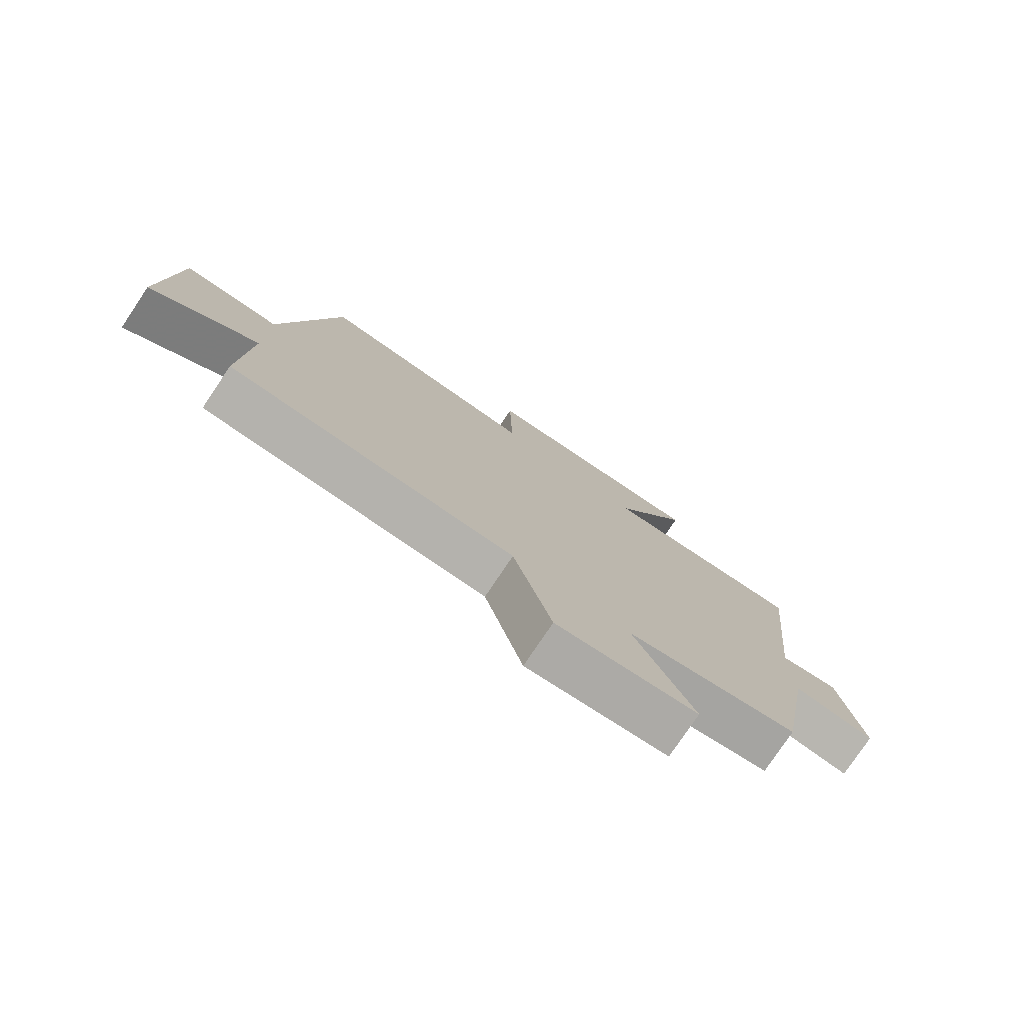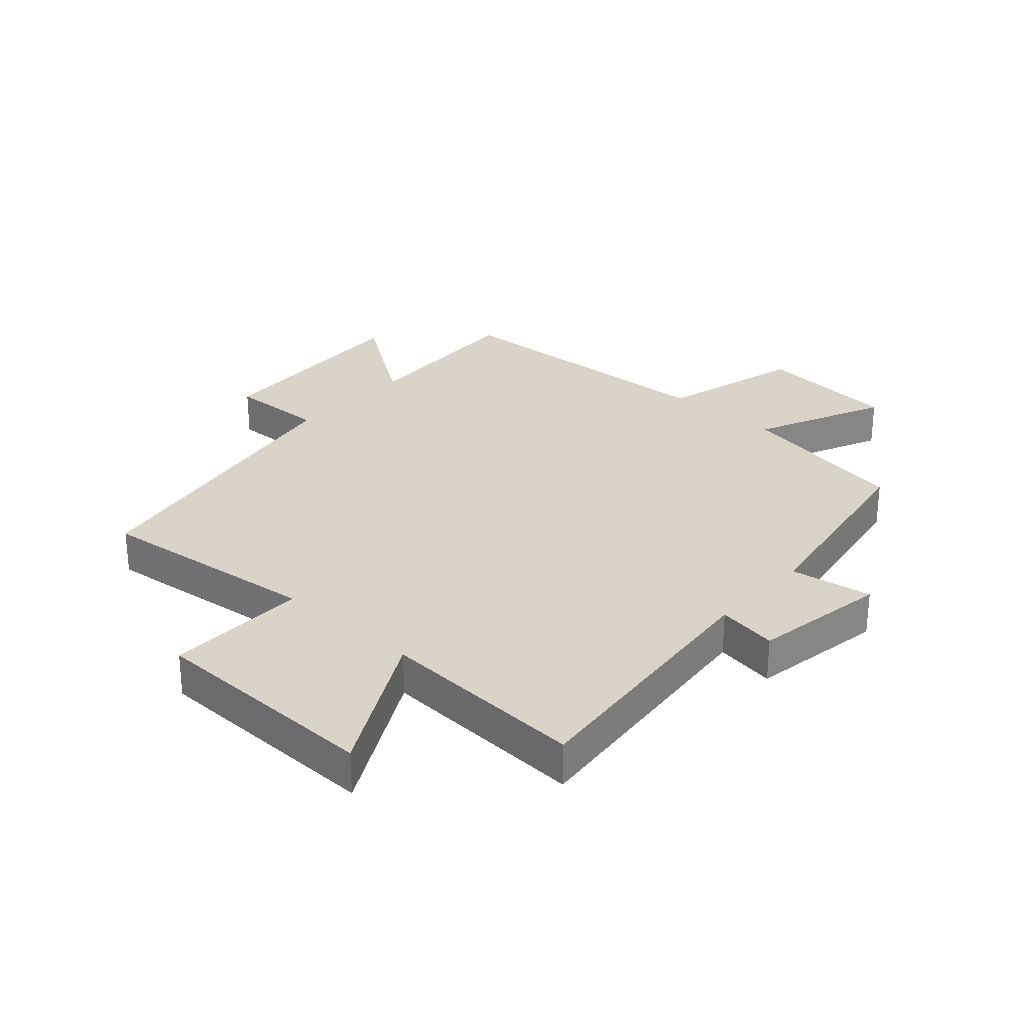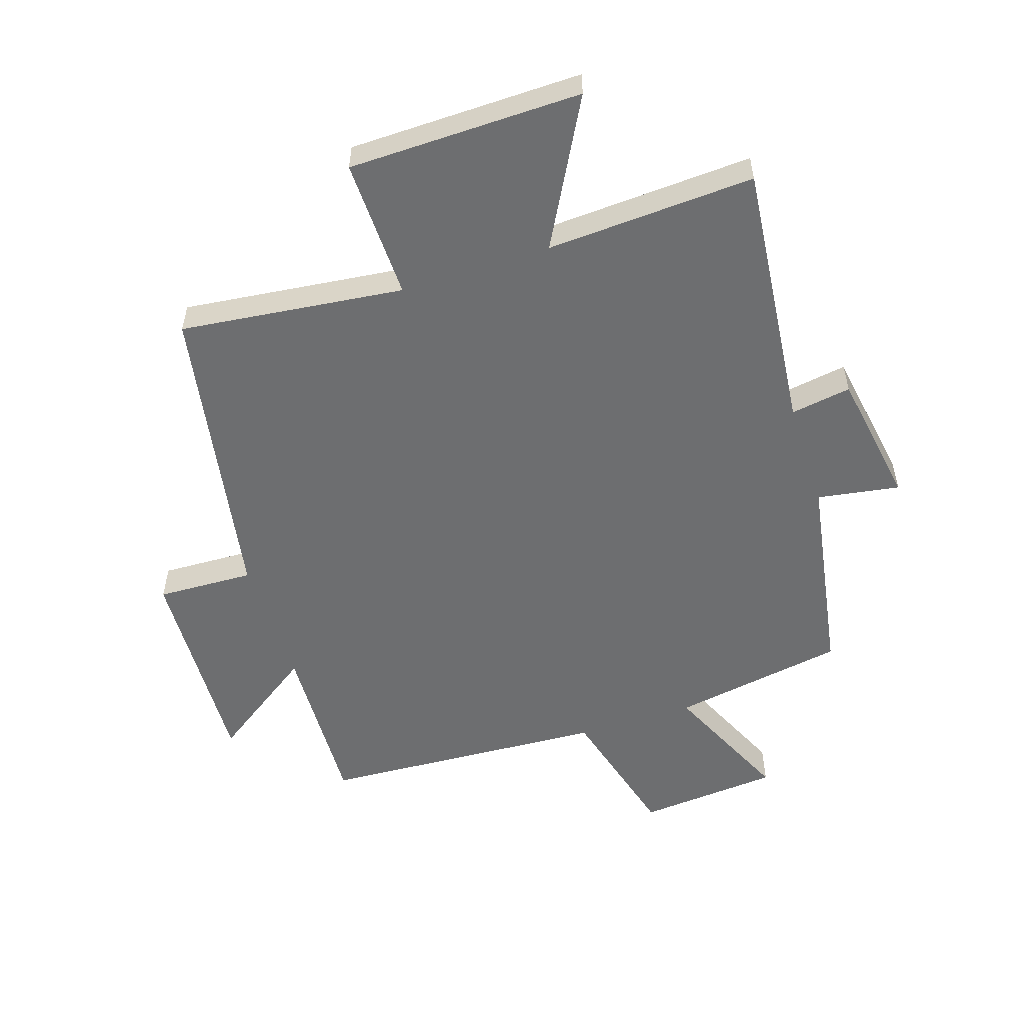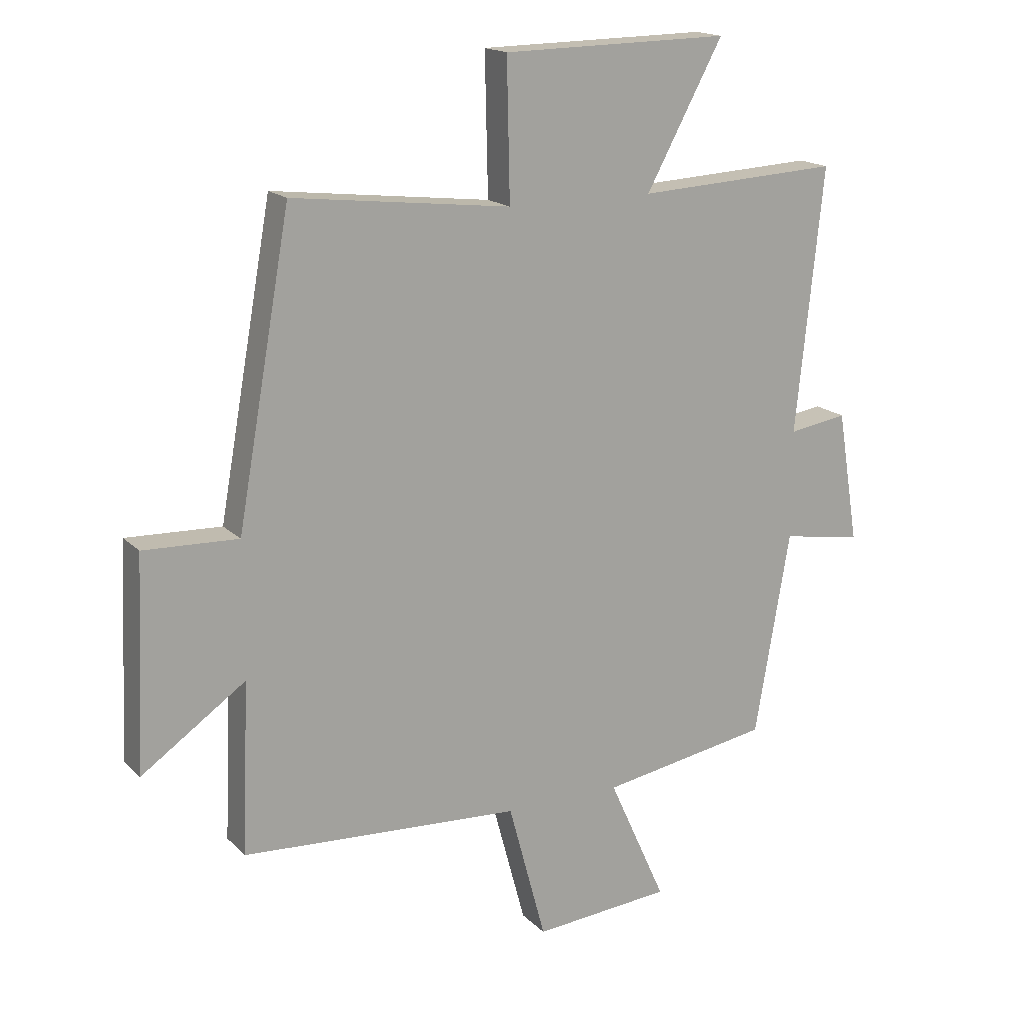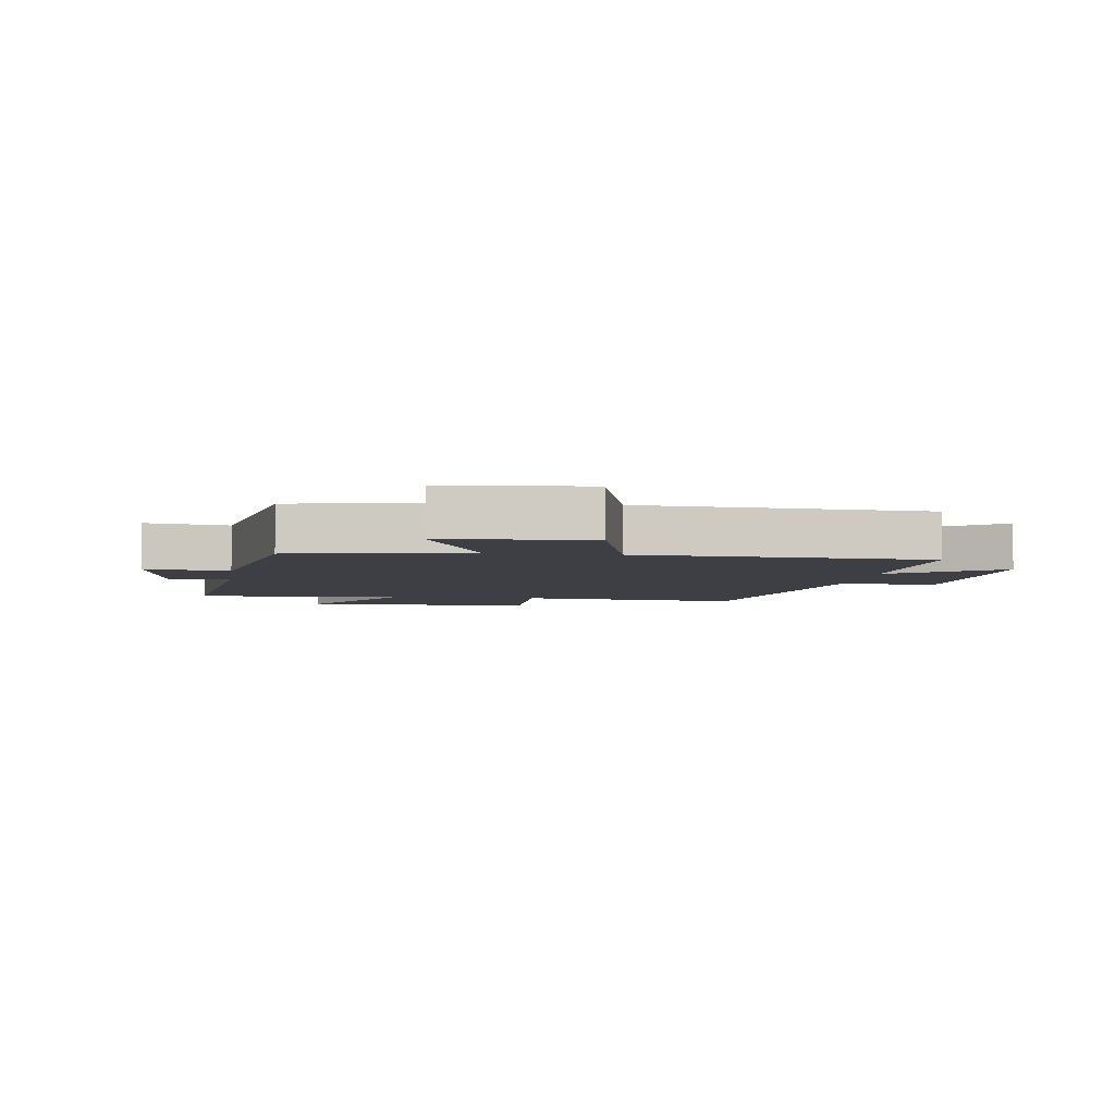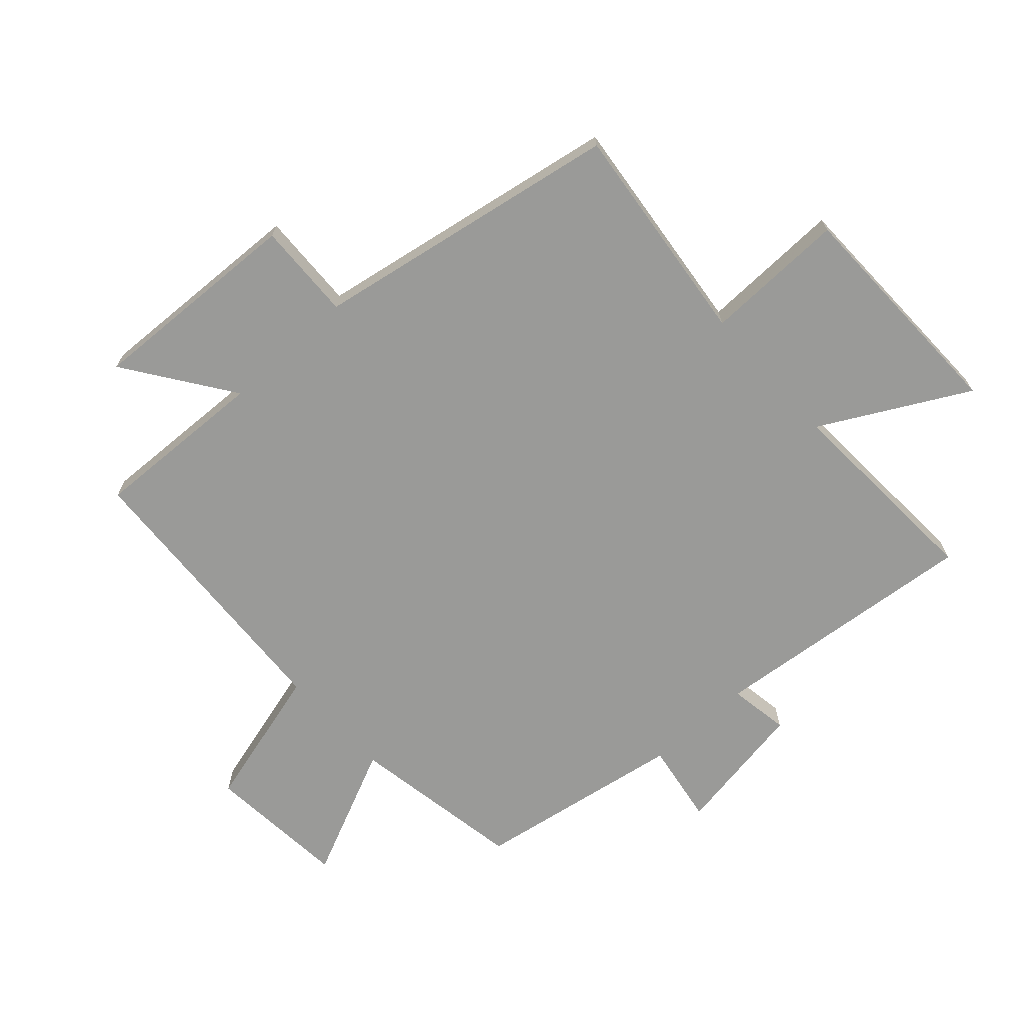
<metadata>
{"format":"obj","ext":"obj","renderer":"f3d","projection":"perspective","resolution":1024,"background":"white","views":[{"elev":-78.3,"azim":-33.9,"up":"+Z"},{"elev":28.6,"azim":42.1,"up":"+Y"},{"elev":-54.2,"azim":18.1,"up":"+Y"},{"elev":17.0,"azim":-28.8,"up":"+Z"},{"elev":-4.5,"azim":172.0,"up":"+Y"},{"elev":-69.2,"azim":-47.7,"up":"+Y"}]}
</metadata>
<code>
v 0.441 0.07 -0.451
v 0.156 0.07 -0.5
v 0.253 0.07 -0.715
v 0.021 0.07 -0.735
v -0.042 0.07 -0.5
v -0.512 0.07 -0.473
v -0.5 0.07 -0.186
v -0.675 0.07 -0.308
v -0.659 0.07 0.046
v -0.5 0.07 0.04
v -0.41 0.07 0.543
v -0.043 0.07 0.5
v -0.048 0.07 0.732
v 0.334 0.07 0.738
v 0.205 0.07 0.5
v 0.546 0.07 0.518
v 0.5 0.07 0.075
v 0.599 0.07 0.091
v 0.635 0.07 -0.131
v 0.5 0.07 -0.109
v 0.441 0 -0.451
v 0.156 0 -0.5
v 0.253 0 -0.715
v 0.021 0 -0.735
v -0.042 0 -0.5
v -0.512 0 -0.473
v -0.5 0 -0.186
v -0.675 0 -0.308
v -0.659 0 0.046
v -0.5 0 0.04
v -0.41 0 0.543
v -0.043 0 0.5
v -0.048 0 0.732
v 0.334 0 0.738
v 0.205 0 0.5
v 0.546 0 0.518
v 0.5 0 0.075
v 0.599 0 0.091
v 0.635 0 -0.131
v 0.5 0 -0.109
f 17 18 19 20
f 17 20 1 2
f 15 16 17 2
f 12 13 14 15
f 12 15 2
f 10 11 12 2
f 7 8 9 10
f 7 10 2
f 5 6 7 2
f 2 3 4 5
f 40 39 38 37
f 22 21 40 37
f 22 37 36 35
f 35 34 33 32
f 22 35 32
f 22 32 31 30
f 30 29 28 27
f 22 30 27
f 22 27 26 25
f 25 24 23 22
f 1 21 22 2
f 2 22 23 3
f 3 23 24 4
f 4 24 25 5
f 5 25 26 6
f 6 26 27 7
f 7 27 28 8
f 8 28 29 9
f 9 29 30 10
f 10 30 31 11
f 11 31 32 12
f 12 32 33 13
f 13 33 34 14
f 14 34 35 15
f 15 35 36 16
f 16 36 37 17
f 17 37 38 18
f 18 38 39 19
f 19 39 40 20
f 20 40 21 1

</code>
